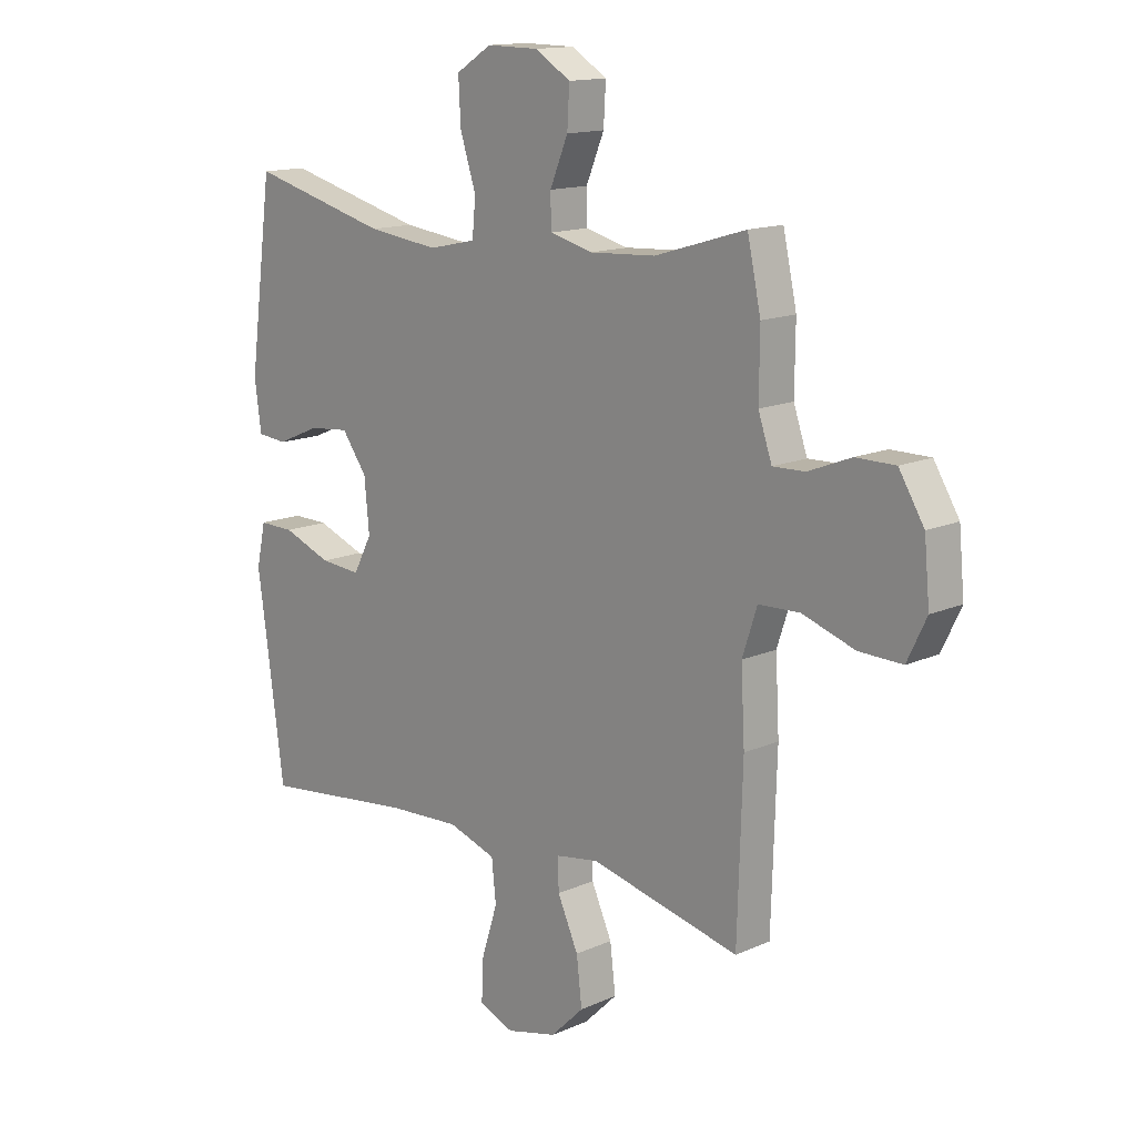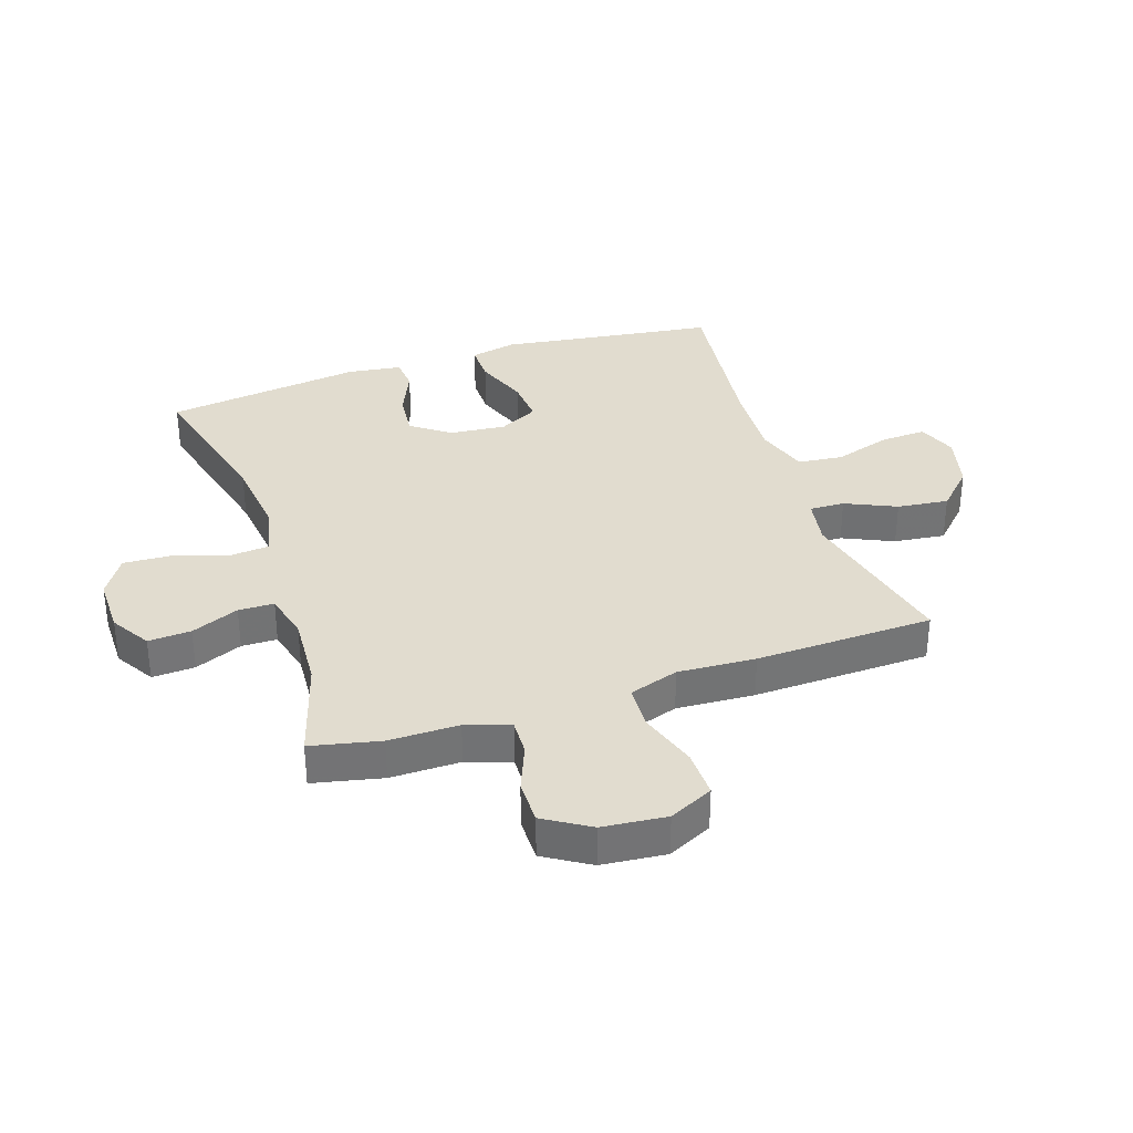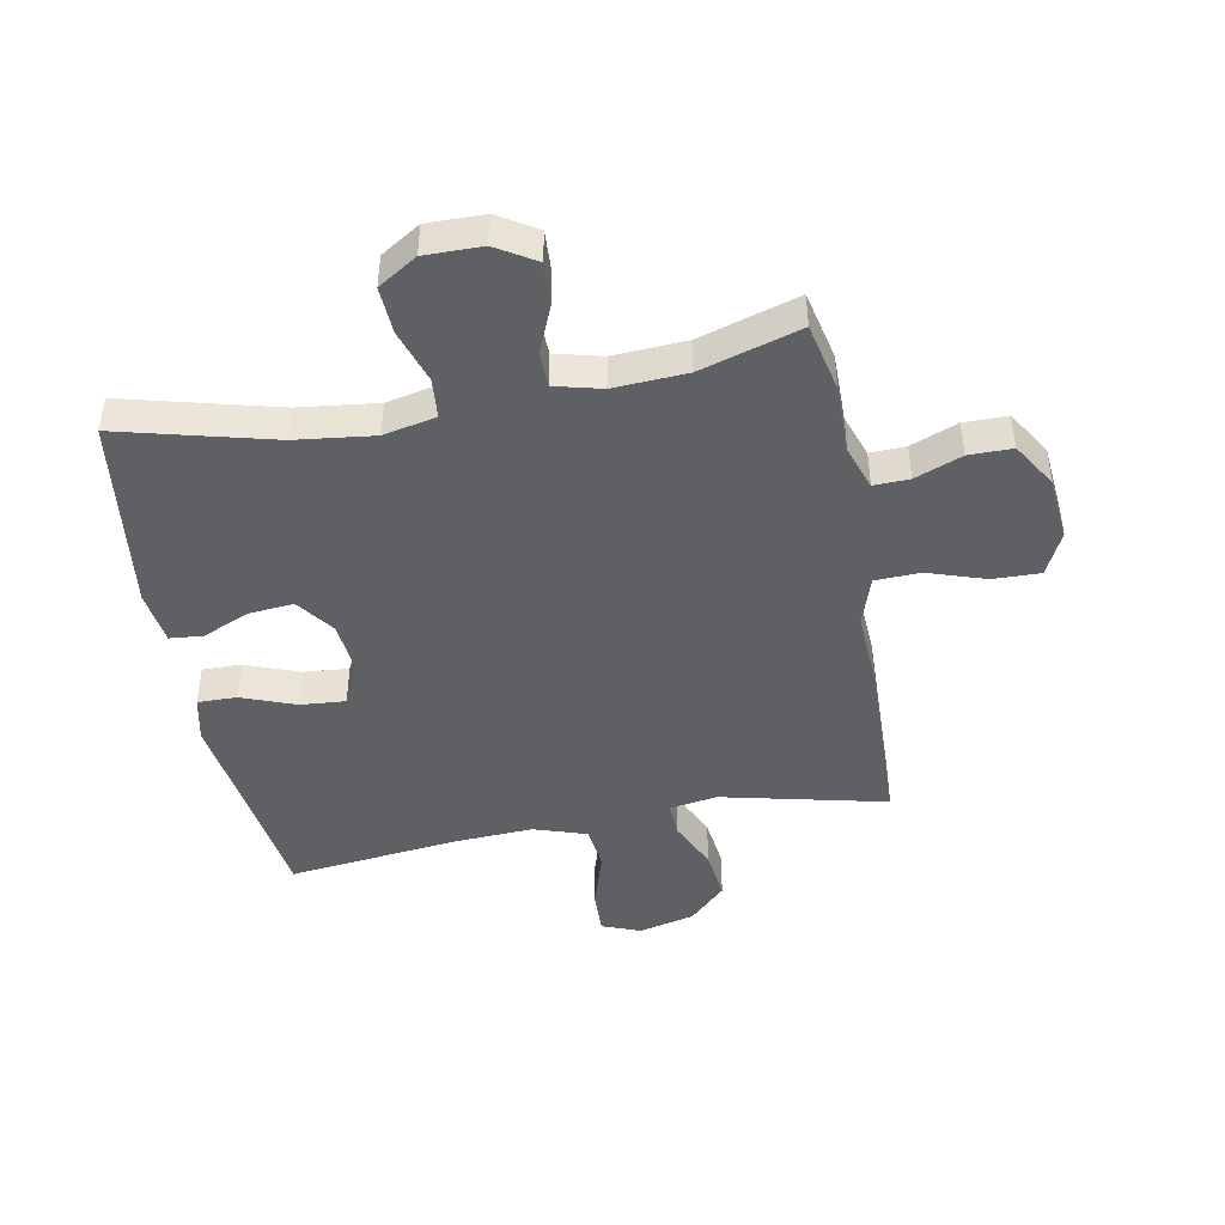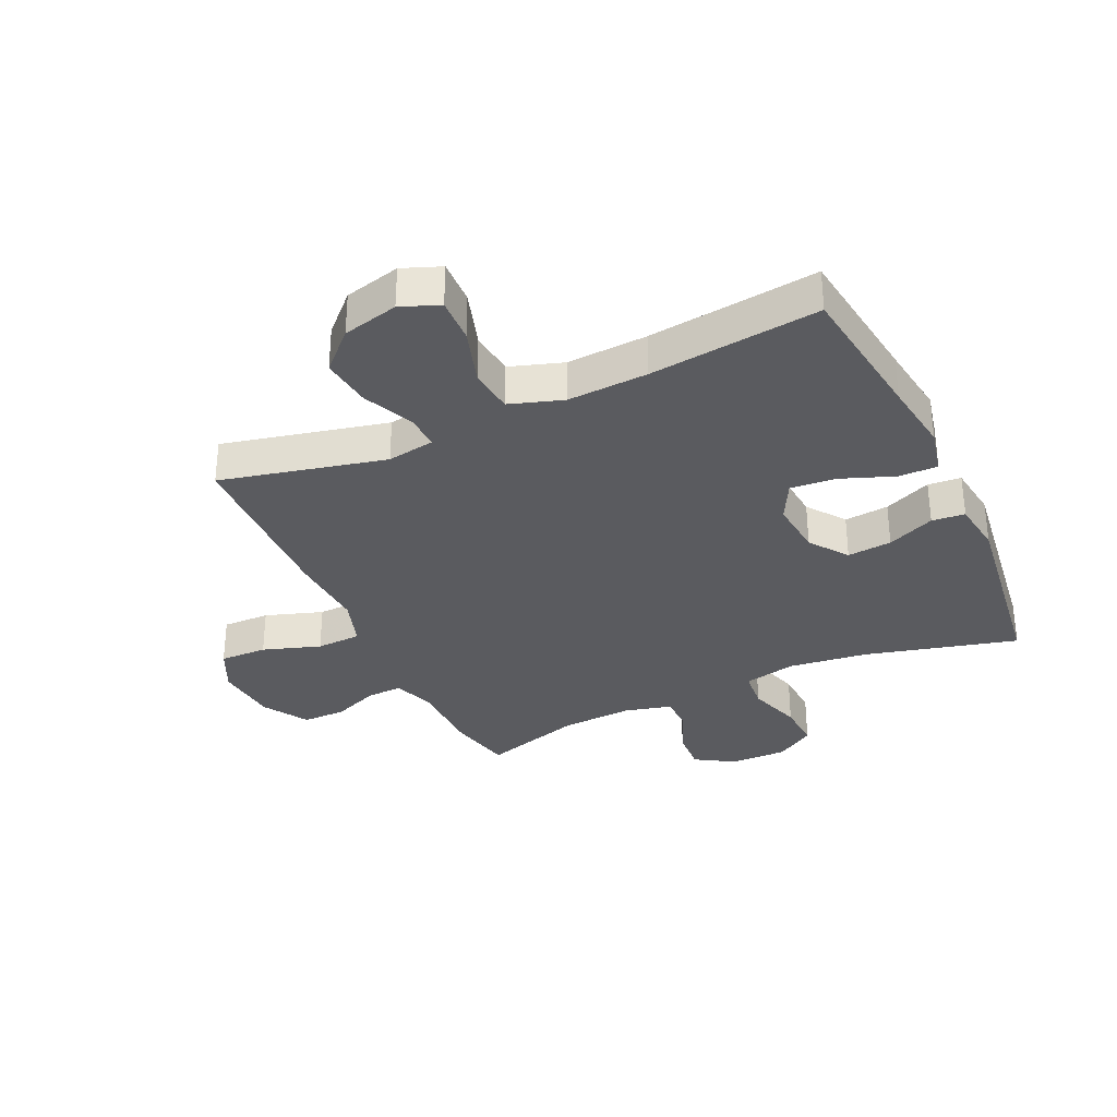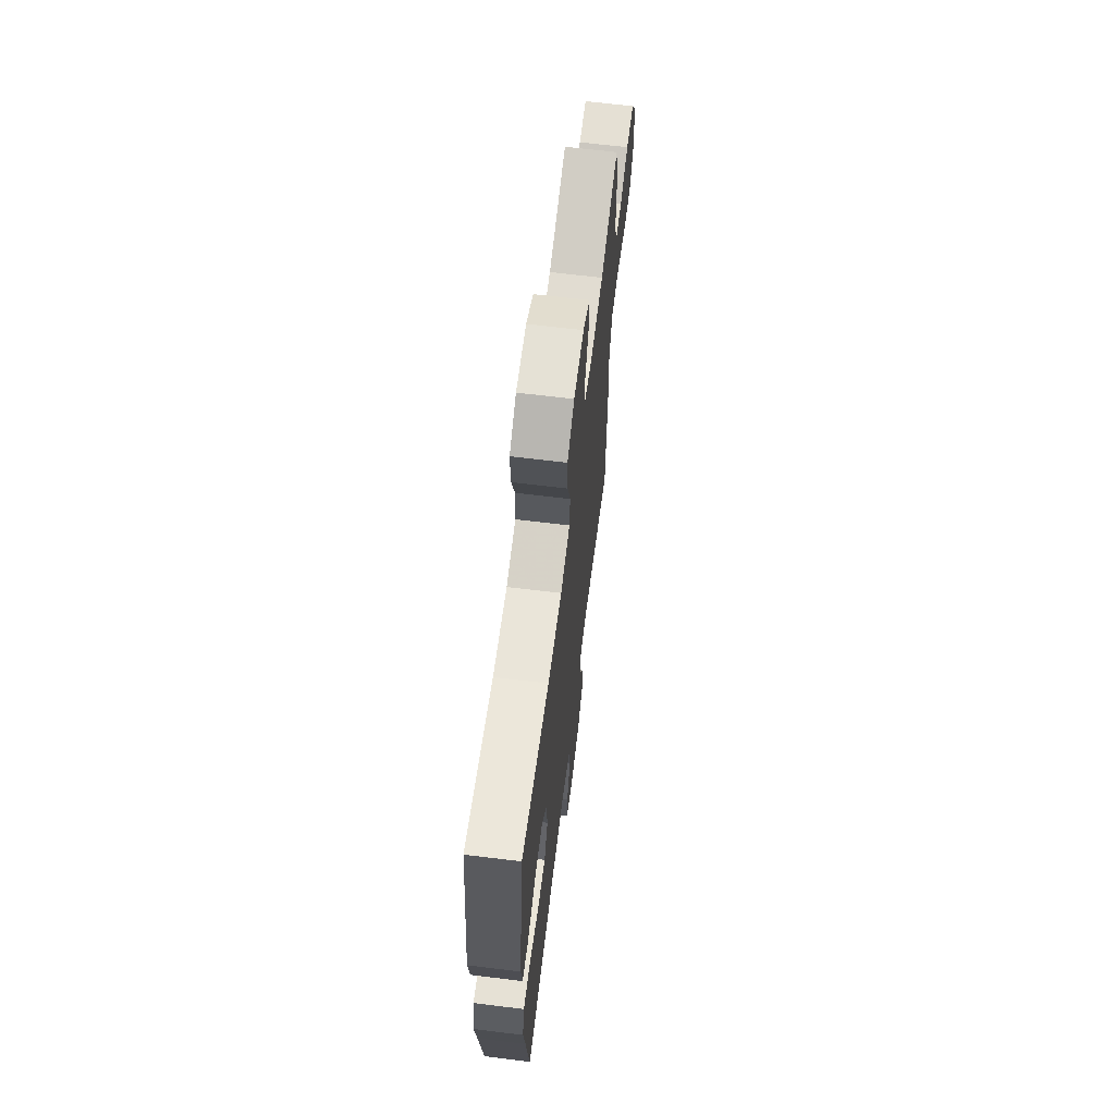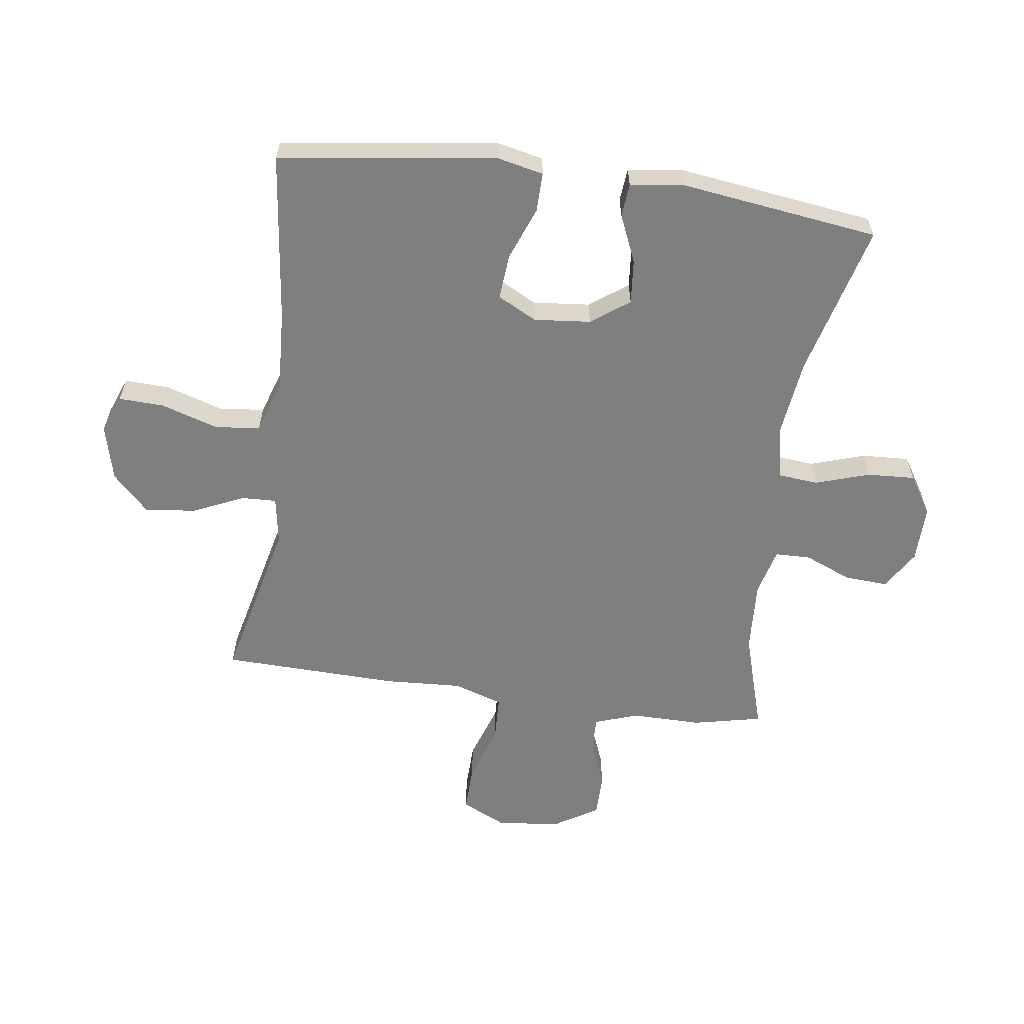
<metadata>
{"format":"obj","ext":"obj","renderer":"f3d","projection":"perspective","resolution":1024,"background":"white","views":[{"elev":14.3,"azim":45.8,"up":"+Z"},{"elev":34.4,"azim":71.7,"up":"+Y"},{"elev":-44.7,"azim":10.7,"up":"+Y"},{"elev":-32.8,"azim":-155.1,"up":"+Y"},{"elev":65.7,"azim":-83.0,"up":"+Z"},{"elev":-59.8,"azim":-97.8,"up":"+Y"}]}
</metadata>
<code>
v 0.5 0.07 0.5
v 0.525 0.07 0.385
v 0.524 0.07 0.269
v 0.549 0.07 0.196
v 0.608 0.07 0.198
v 0.686 0.07 0.229
v 0.758 0.07 0.229
v 0.804 0.07 0.154
v 0.814 0.07 0.048
v 0.779 0.07 -0.025
v 0.7 0.07 -0.023
v 0.604 0.07 0.009
v 0.529 0.07 0.006
v 0.502 0.07 -0.076
v 0.509 0.07 -0.205
v 0.5 0.07 -0.5
v 0.226 0.07 -0.436
v 0.147 0.07 -0.449
v 0.149 0.07 -0.507
v 0.187 0.07 -0.591
v 0.197 0.07 -0.676
v 0.136 0.07 -0.736
v 0.043 0.07 -0.759
v -0.021 0.07 -0.734
v -0.018 0.07 -0.659
v 0.012 0.07 -0.564
v 0.004 0.07 -0.489
v -0.084 0.07 -0.46
v -0.218 0.07 -0.467
v -0.5 0.07 -0.5
v -0.532 0.07 -0.26
v -0.549 0.07 -0.14
v -0.532 0.07 -0.063
v -0.467 0.07 -0.064
v -0.378 0.07 -0.098
v -0.303 0.07 -0.104
v -0.269 0.07 -0.039
v -0.278 0.07 0.055
v -0.324 0.07 0.118
v -0.398 0.07 0.111
v -0.477 0.07 0.077
v -0.532 0.07 0.082
v -0.544 0.07 0.172
v -0.5 0.07 0.5
v -0.245 0.07 0.434
v -0.114 0.07 0.418
v -0.027 0.07 0.437
v -0.021 0.07 0.503
v -0.05 0.07 0.593
v -0.054 0.07 0.672
v 0.011 0.07 0.713
v 0.106 0.07 0.712
v 0.171 0.07 0.672
v 0.167 0.07 0.601
v 0.134 0.07 0.522
v 0.135 0.07 0.463
v 0.213 0.07 0.443
v 0.334 0.07 0.45
v 0.5 0 0.5
v 0.525 0 0.385
v 0.524 0 0.269
v 0.549 0 0.196
v 0.608 0 0.198
v 0.686 0 0.229
v 0.758 0 0.229
v 0.804 0 0.154
v 0.814 0 0.048
v 0.779 0 -0.025
v 0.7 0 -0.023
v 0.604 0 0.009
v 0.529 0 0.006
v 0.502 0 -0.076
v 0.509 0 -0.205
v 0.5 0 -0.5
v 0.226 0 -0.436
v 0.147 0 -0.449
v 0.149 0 -0.507
v 0.187 0 -0.591
v 0.197 0 -0.676
v 0.136 0 -0.736
v 0.043 0 -0.759
v -0.021 0 -0.734
v -0.018 0 -0.659
v 0.012 0 -0.564
v 0.004 0 -0.489
v -0.084 0 -0.46
v -0.218 0 -0.467
v -0.5 0 -0.5
v -0.532 0 -0.26
v -0.549 0 -0.14
v -0.532 0 -0.063
v -0.467 0 -0.064
v -0.378 0 -0.098
v -0.303 0 -0.104
v -0.269 0 -0.039
v -0.278 0 0.055
v -0.324 0 0.118
v -0.398 0 0.111
v -0.477 0 0.077
v -0.532 0 0.082
v -0.544 0 0.172
v -0.5 0 0.5
v -0.245 0 0.434
v -0.114 0 0.418
v -0.027 0 0.437
v -0.021 0 0.503
v -0.05 0 0.593
v -0.054 0 0.672
v 0.011 0 0.713
v 0.106 0 0.712
v 0.171 0 0.672
v 0.167 0 0.601
v 0.134 0 0.522
v 0.135 0 0.463
v 0.213 0 0.443
v 0.334 0 0.45
f 52 53 54 55
f 52 55 56
f 51 52 56
f 48 49 50 51
f 47 48 51 56
f 46 47 56 57
f 42 43 44 45
f 40 41 42 45
f 39 40 45 46
f 38 39 46 57
f 32 33 34 35
f 31 32 35 36
f 29 30 31 36
f 28 29 36 37
f 23 24 25 26
f 23 26 27
f 22 23 27
f 19 20 21 22
f 18 19 22 27
f 14 15 16 17
f 13 14 17 18
f 9 10 11 12
f 9 12 13
f 8 9 13
f 5 6 7 8
f 4 5 8 13
f 3 4 13 18
f 58 1 2 3
f 37 38 57 58
f 27 28 37 58
f 3 18 27 58
f 113 112 111 110
f 114 113 110
f 114 110 109
f 109 108 107 106
f 114 109 106 105
f 115 114 105 104
f 103 102 101 100
f 103 100 99 98
f 104 103 98 97
f 115 104 97 96
f 93 92 91 90
f 94 93 90 89
f 94 89 88 87
f 95 94 87 86
f 84 83 82 81
f 85 84 81
f 85 81 80
f 80 79 78 77
f 85 80 77 76
f 75 74 73 72
f 76 75 72 71
f 70 69 68 67
f 71 70 67
f 71 67 66
f 66 65 64 63
f 71 66 63 62
f 76 71 62 61
f 61 60 59 116
f 116 115 96 95
f 116 95 86 85
f 116 85 76 61
f 1 59 60 2
f 2 60 61 3
f 3 61 62 4
f 4 62 63 5
f 5 63 64 6
f 6 64 65 7
f 7 65 66 8
f 8 66 67 9
f 9 67 68 10
f 10 68 69 11
f 11 69 70 12
f 12 70 71 13
f 13 71 72 14
f 14 72 73 15
f 15 73 74 16
f 16 74 75 17
f 17 75 76 18
f 18 76 77 19
f 19 77 78 20
f 20 78 79 21
f 21 79 80 22
f 22 80 81 23
f 23 81 82 24
f 24 82 83 25
f 25 83 84 26
f 26 84 85 27
f 27 85 86 28
f 28 86 87 29
f 29 87 88 30
f 30 88 89 31
f 31 89 90 32
f 32 90 91 33
f 33 91 92 34
f 34 92 93 35
f 35 93 94 36
f 36 94 95 37
f 37 95 96 38
f 38 96 97 39
f 39 97 98 40
f 40 98 99 41
f 41 99 100 42
f 42 100 101 43
f 43 101 102 44
f 44 102 103 45
f 45 103 104 46
f 46 104 105 47
f 47 105 106 48
f 48 106 107 49
f 49 107 108 50
f 50 108 109 51
f 51 109 110 52
f 52 110 111 53
f 53 111 112 54
f 54 112 113 55
f 55 113 114 56
f 56 114 115 57
f 57 115 116 58
f 58 116 59 1

</code>
